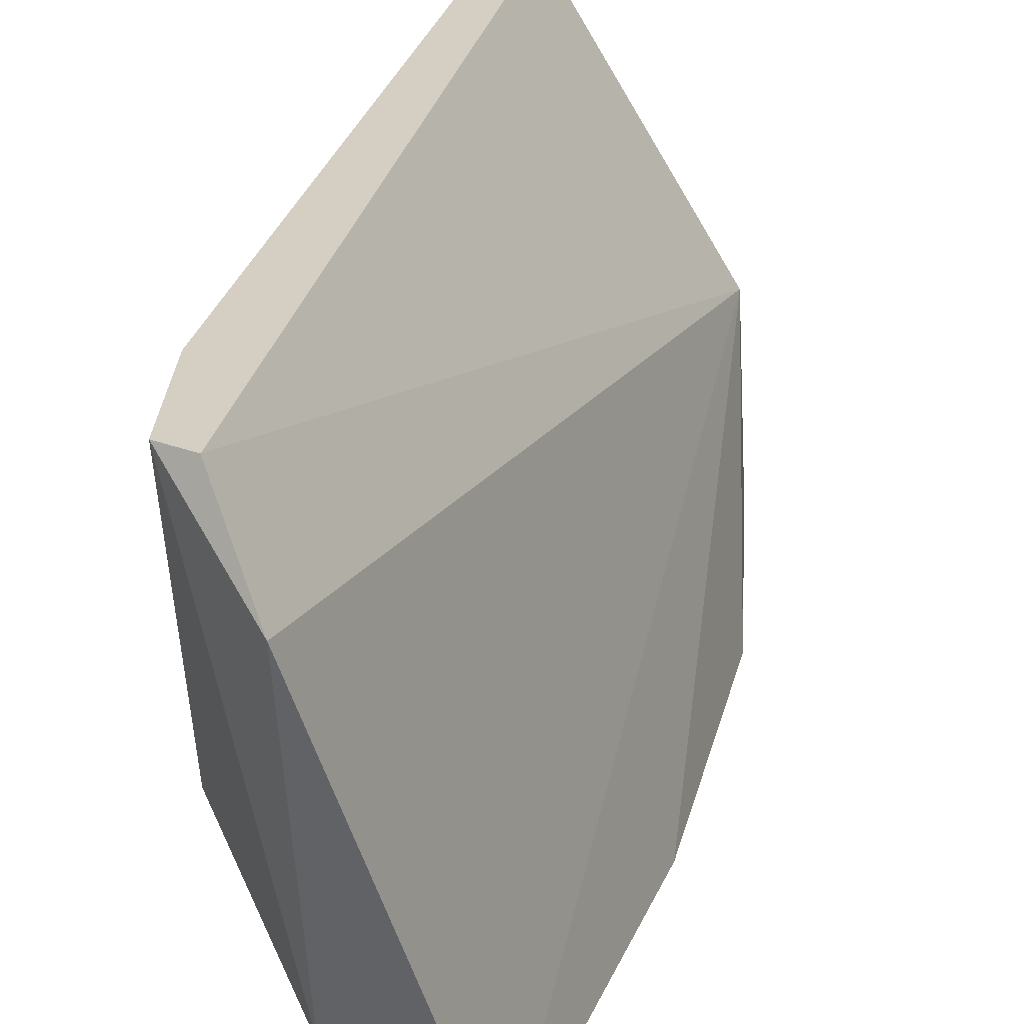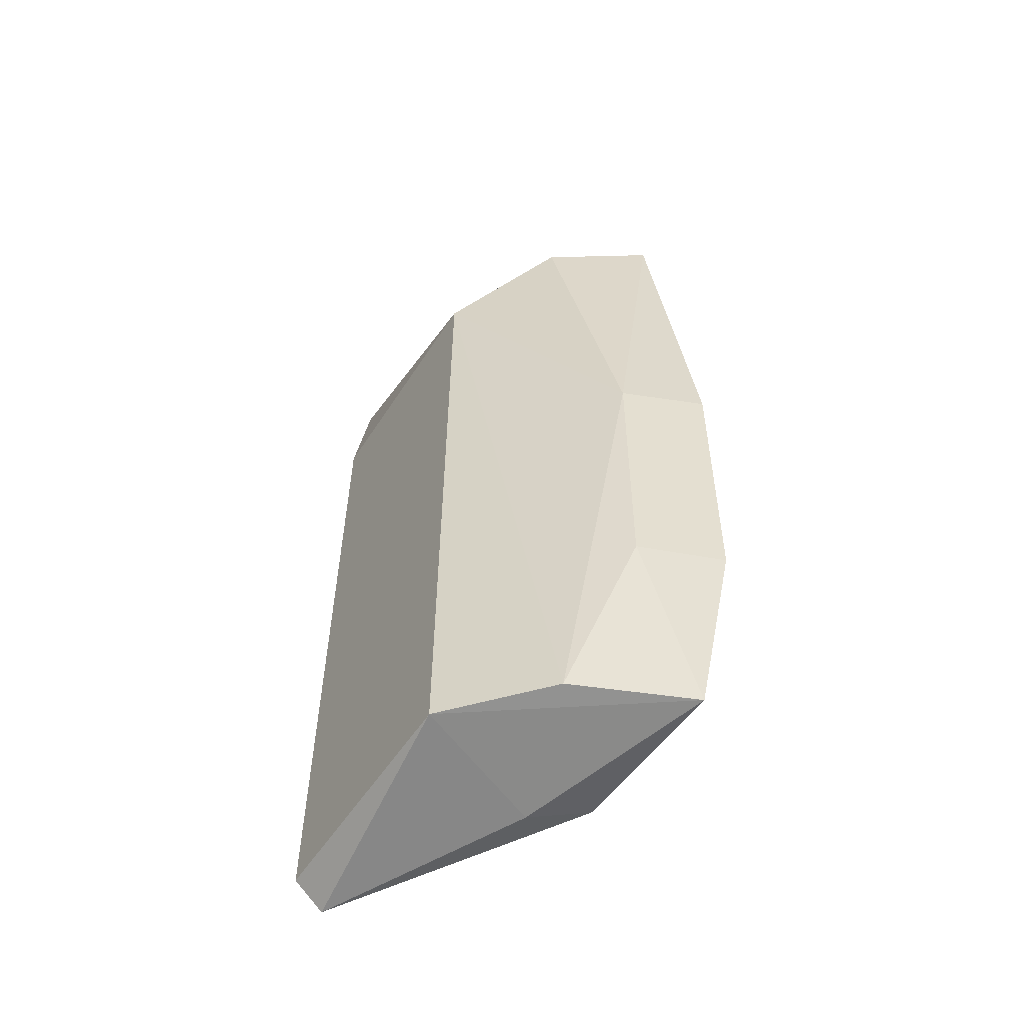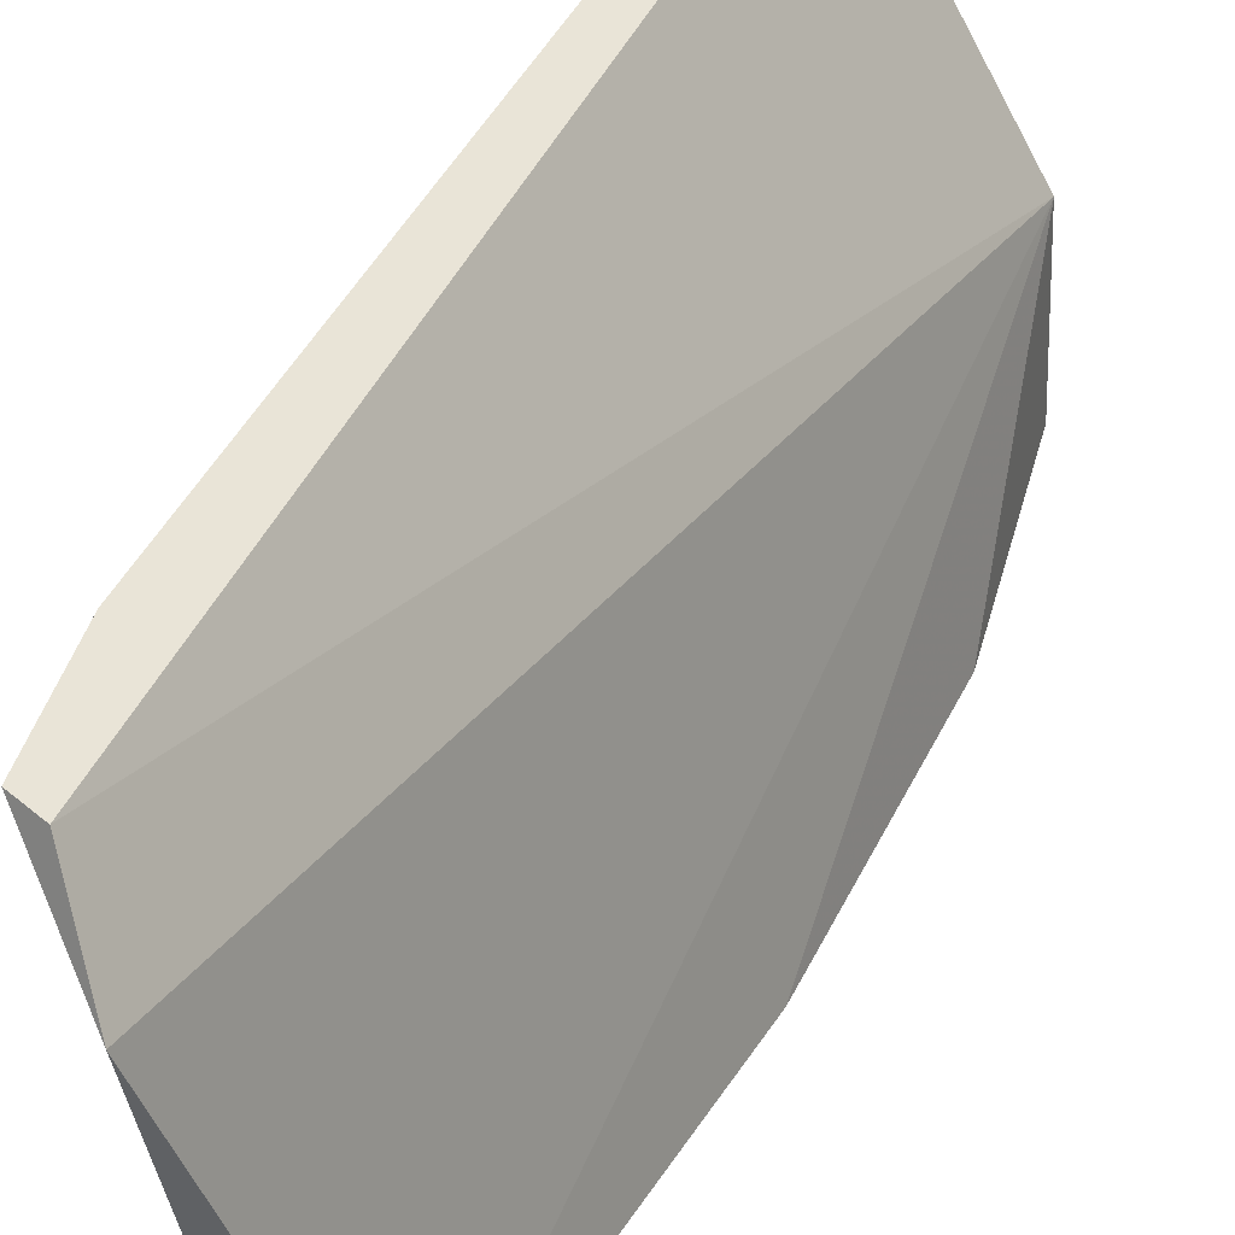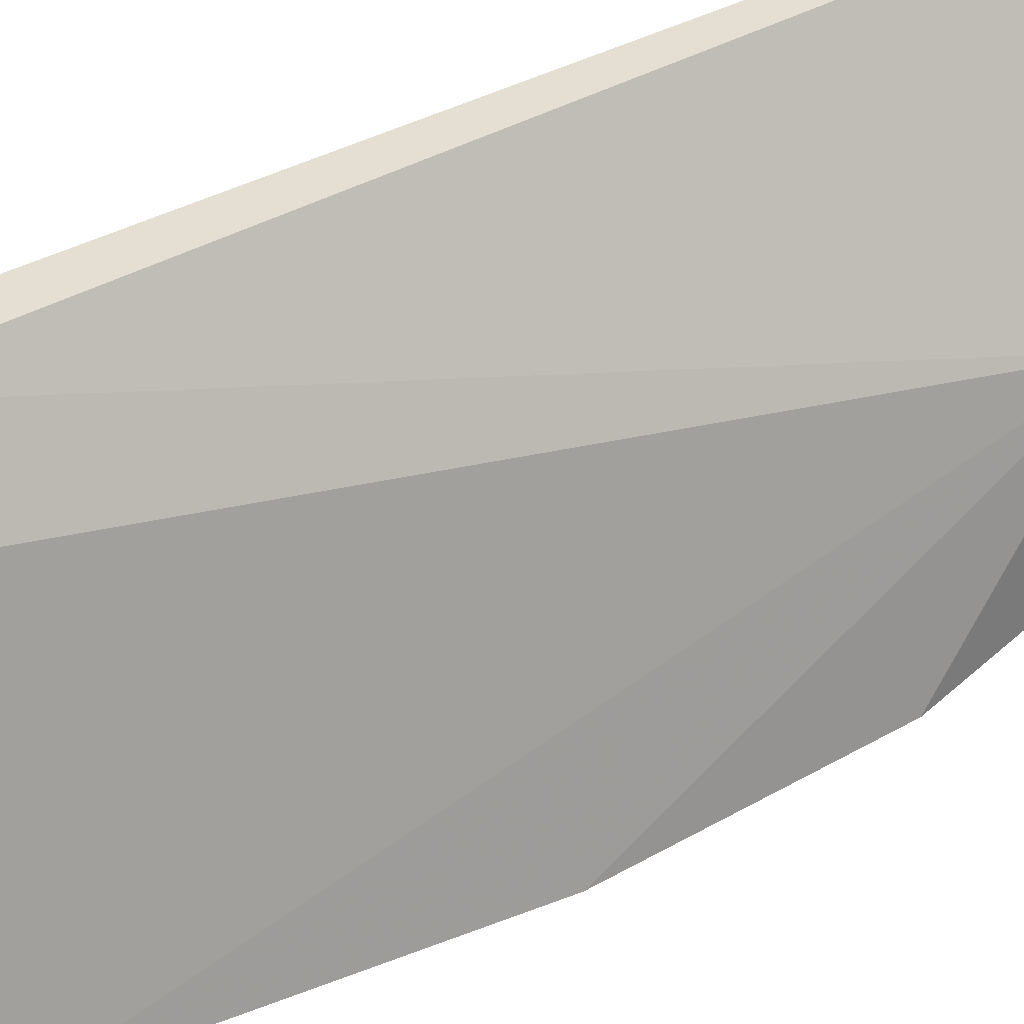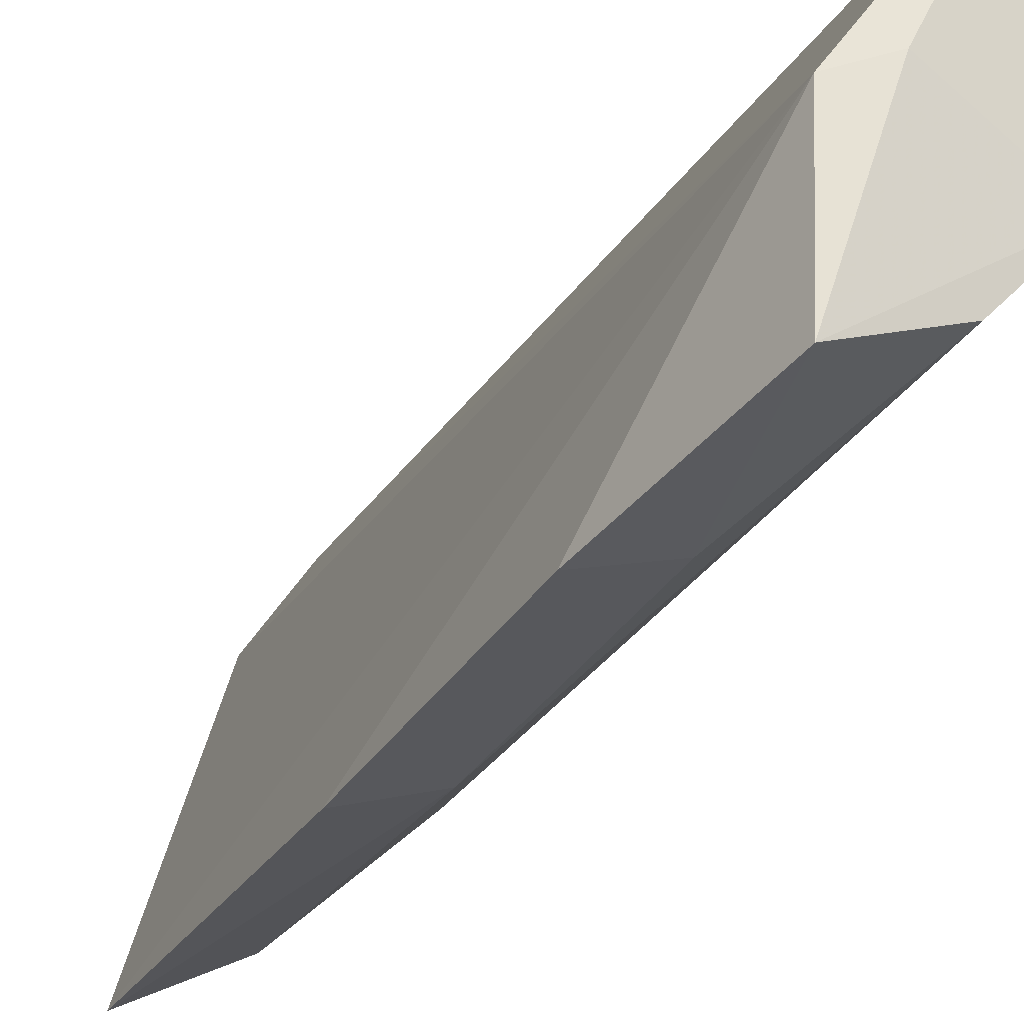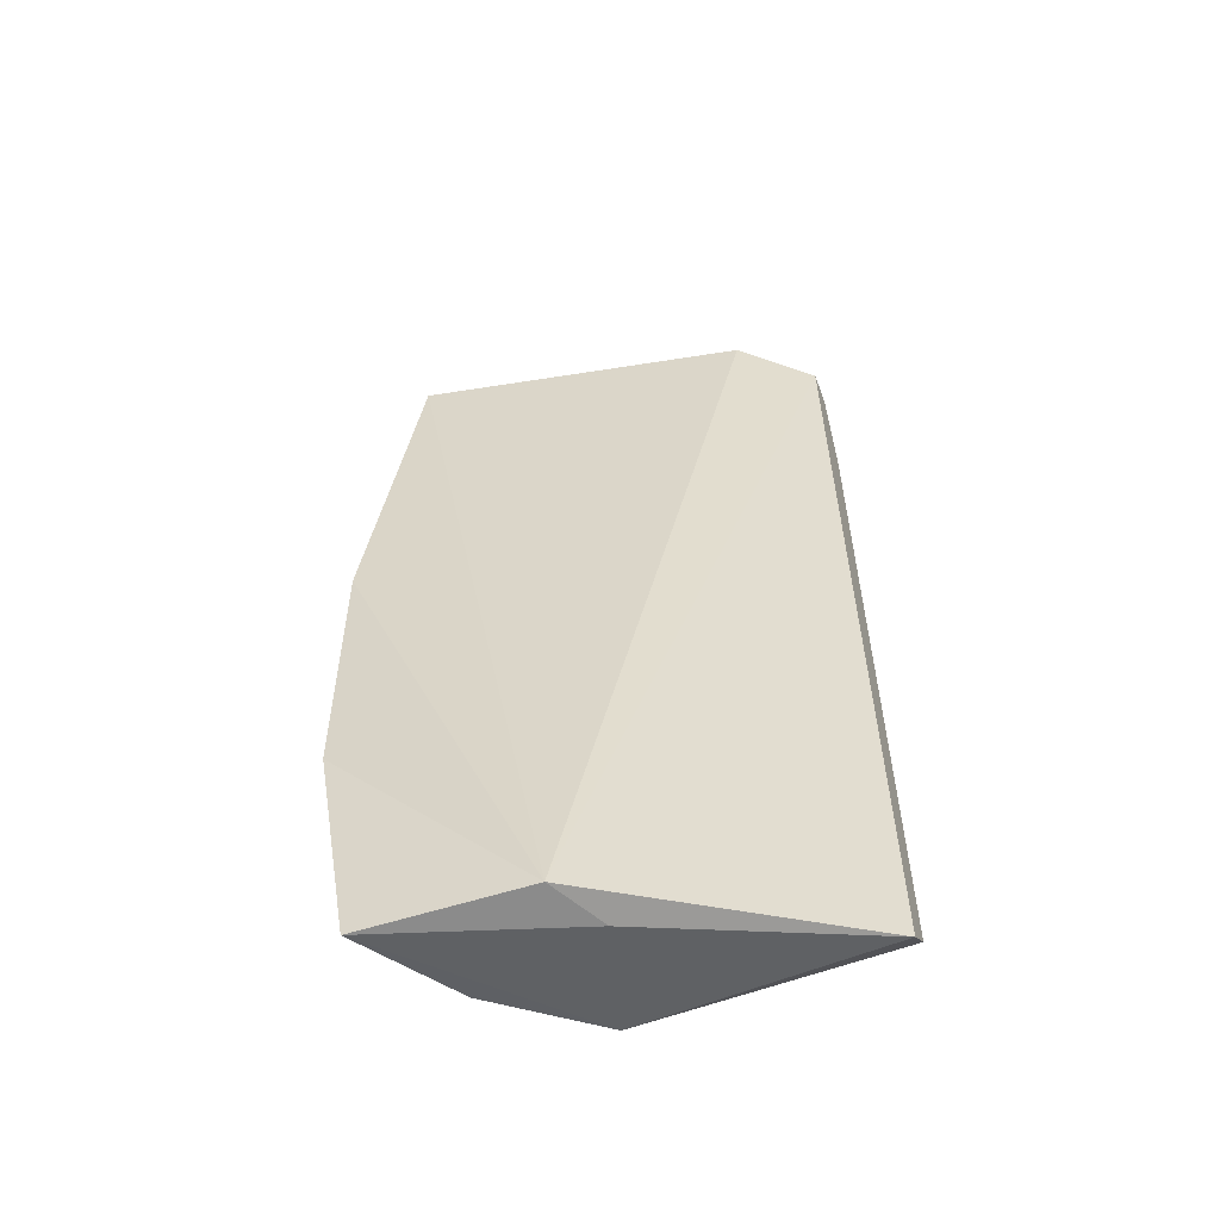
<metadata>
{"format":"obj","ext":"obj","renderer":"f3d","projection":"perspective","resolution":1024,"background":"white","views":[{"elev":25.4,"azim":-167.9,"up":"+Z"},{"elev":-54.4,"azim":147.9,"up":"+Y"},{"elev":42.9,"azim":-155.7,"up":"+Z"},{"elev":37.1,"azim":-126.0,"up":"+Z"},{"elev":-33.2,"azim":-28.1,"up":"+Z"},{"elev":-56.0,"azim":-67.8,"up":"+Y"}]}
</metadata>
<code>
v 0.4862 -0.05997 0.03731
v 0.4911 -0.05595 -0.002773
v 0.4905 0.05996 0.03731
v 0.4767 0.08523 0.02566
v 0.4565 -0.02736 -0.0312
v 0.4905 0.05996 -0.002773
v 0.4833 0.07876 0.03731
v 0.4911 -0.05595 0.03731
v 0.4611 -0.05839 -0.0273
v 0.4624 -0.0586 -0.0009764
v 0.4607 0.07709 -0.02589
v 0.4698 0.01602 -0.02652
v 0.4878 0.07708 0.03731
v 0.4708 -0.05992 0.003914
v 0.4766 0.07531 -0.01646
v 0.4568 0.01636 -0.03181
v 0.4784 -0.05632 -0.01794
v 0.4695 -0.02702 -0.0259
f 6 3 2
f 7 1 3
f 8 1 2
f 8 2 3
f 8 3 1
f 10 7 4
f 10 1 7
f 10 5 9
f 11 10 4
f 13 4 7
f 13 7 3
f 13 3 6
f 14 9 2
f 14 2 1
f 14 10 9
f 14 1 10
f 15 11 4
f 15 12 11
f 15 6 12
f 15 13 6
f 15 4 13
f 16 5 10
f 16 10 11
f 16 12 5
f 16 11 12
f 17 12 6
f 17 6 2
f 17 2 9
f 18 9 5
f 18 5 12
f 18 17 9
f 18 12 17

</code>
